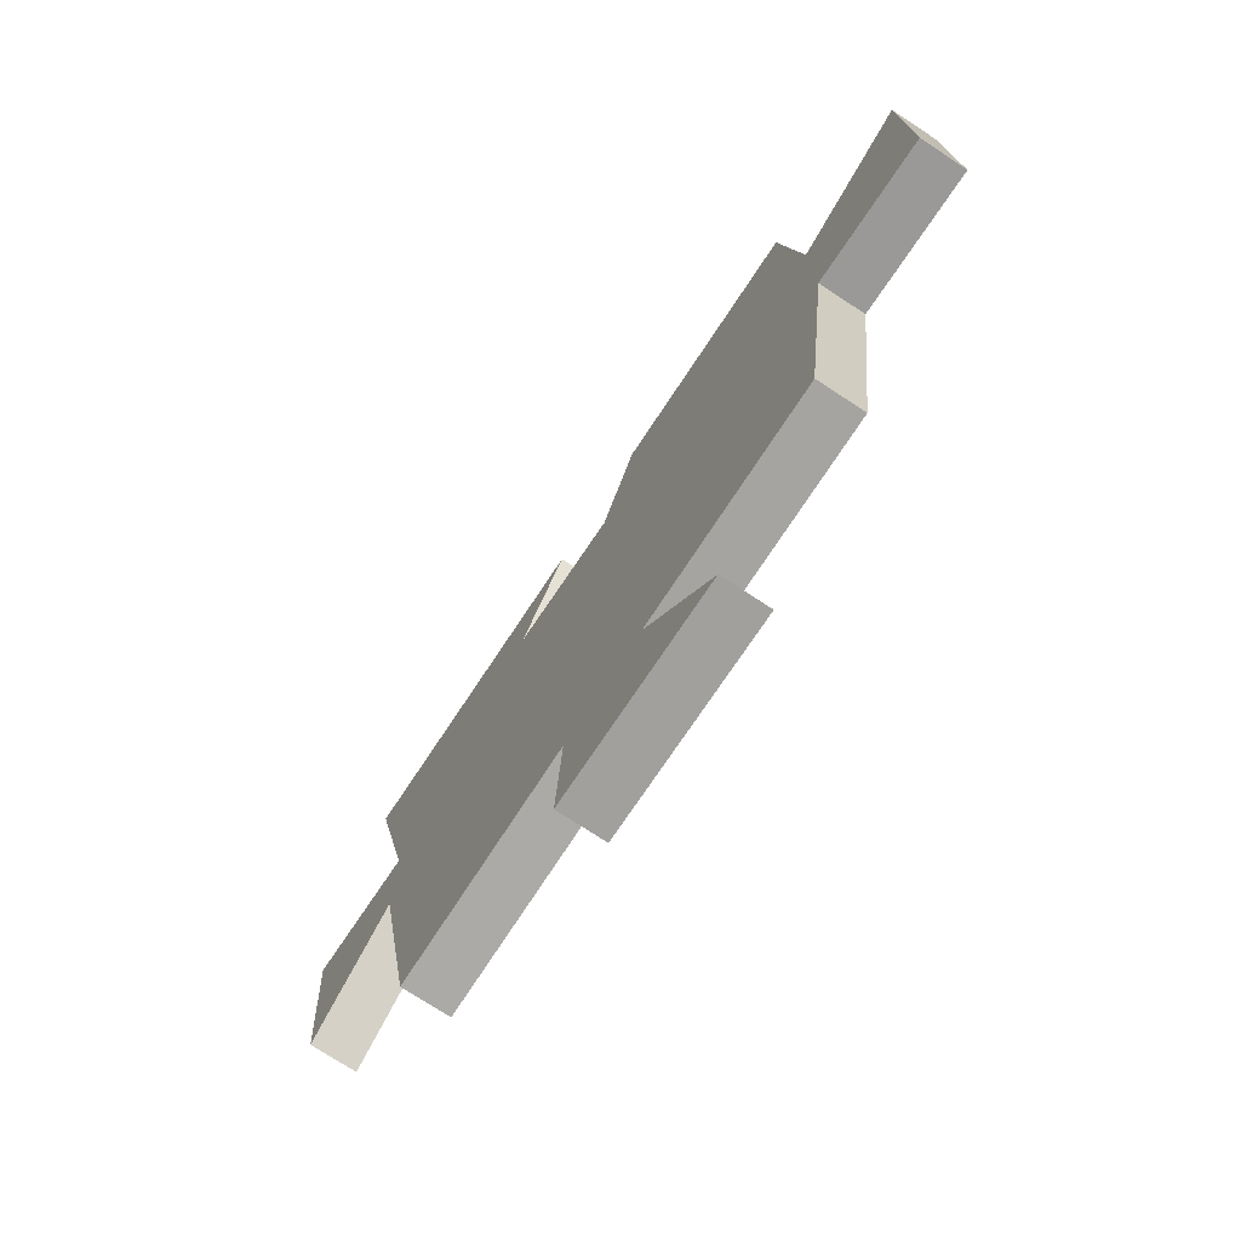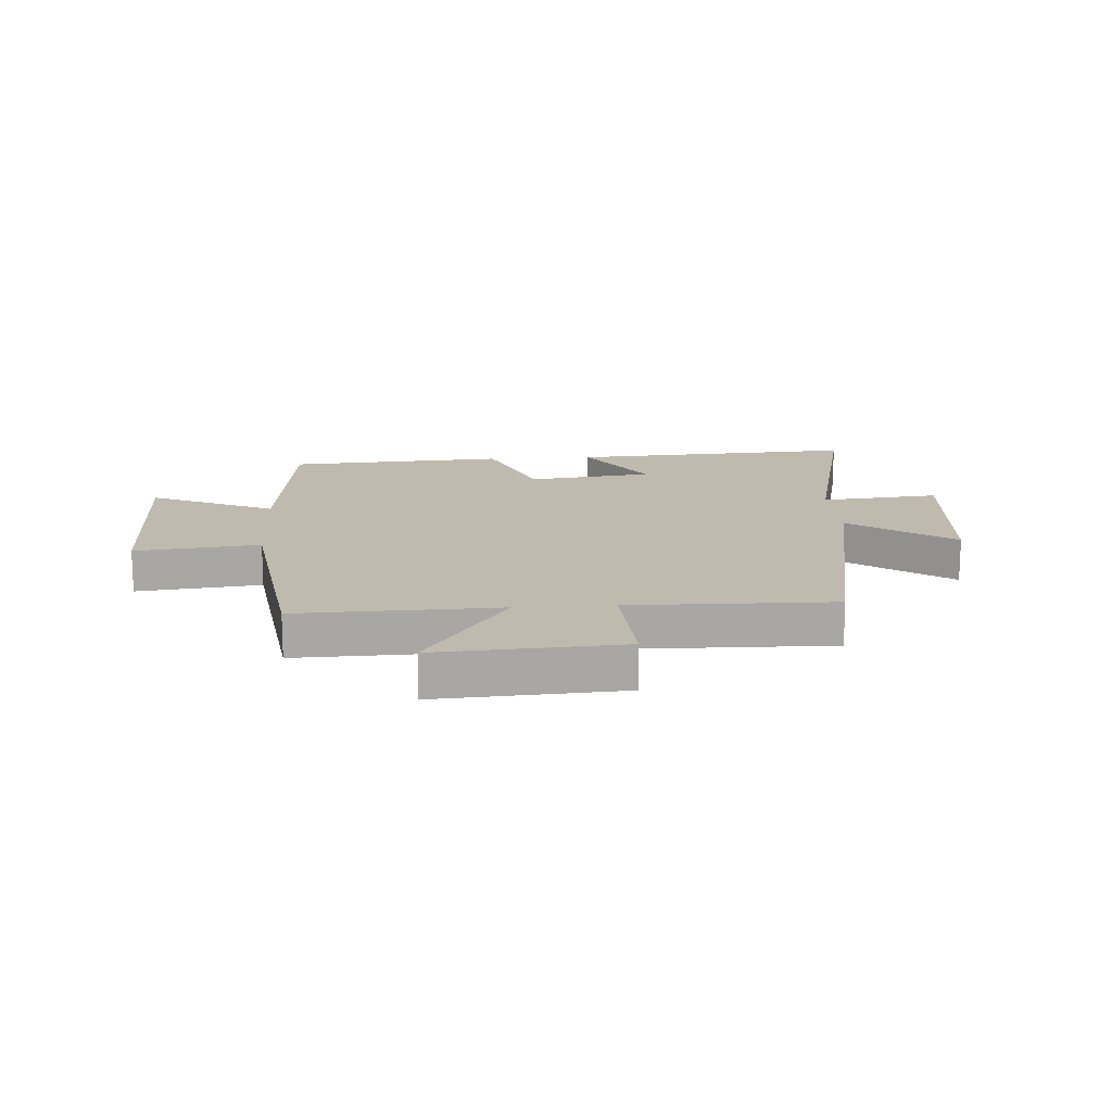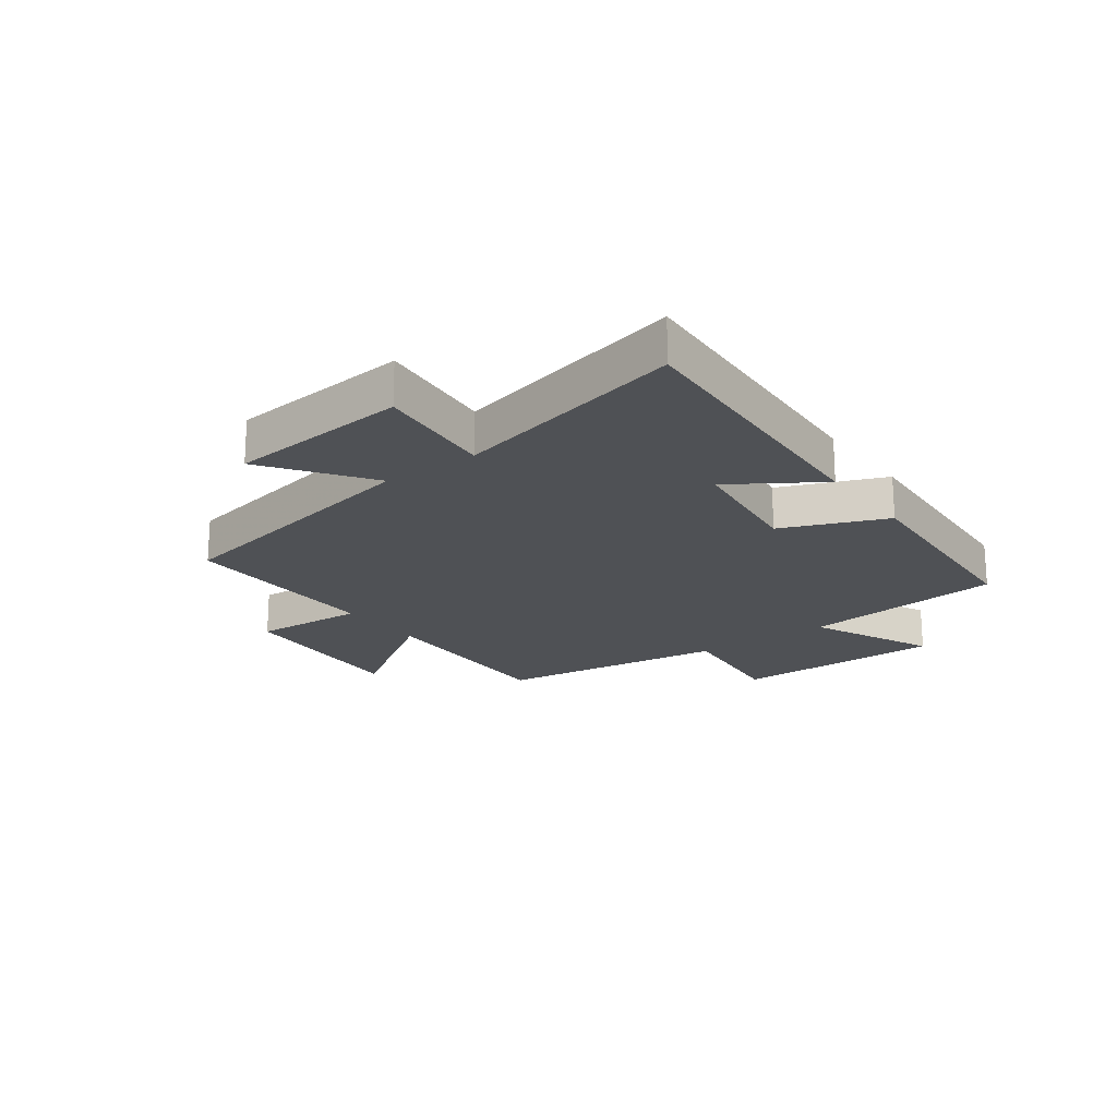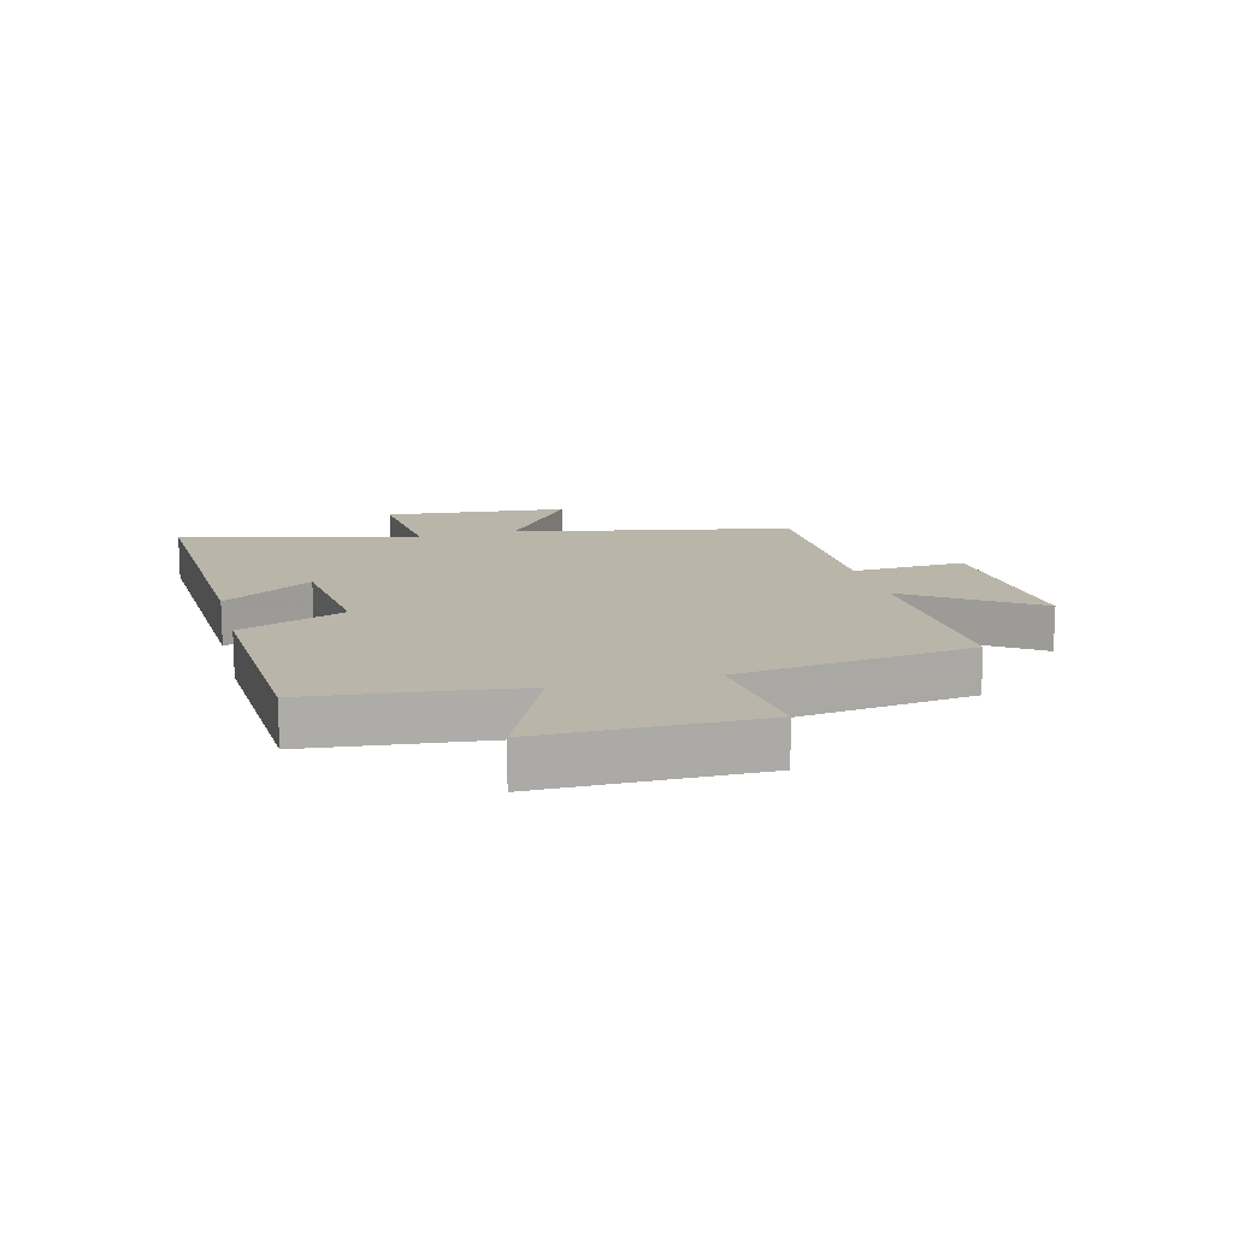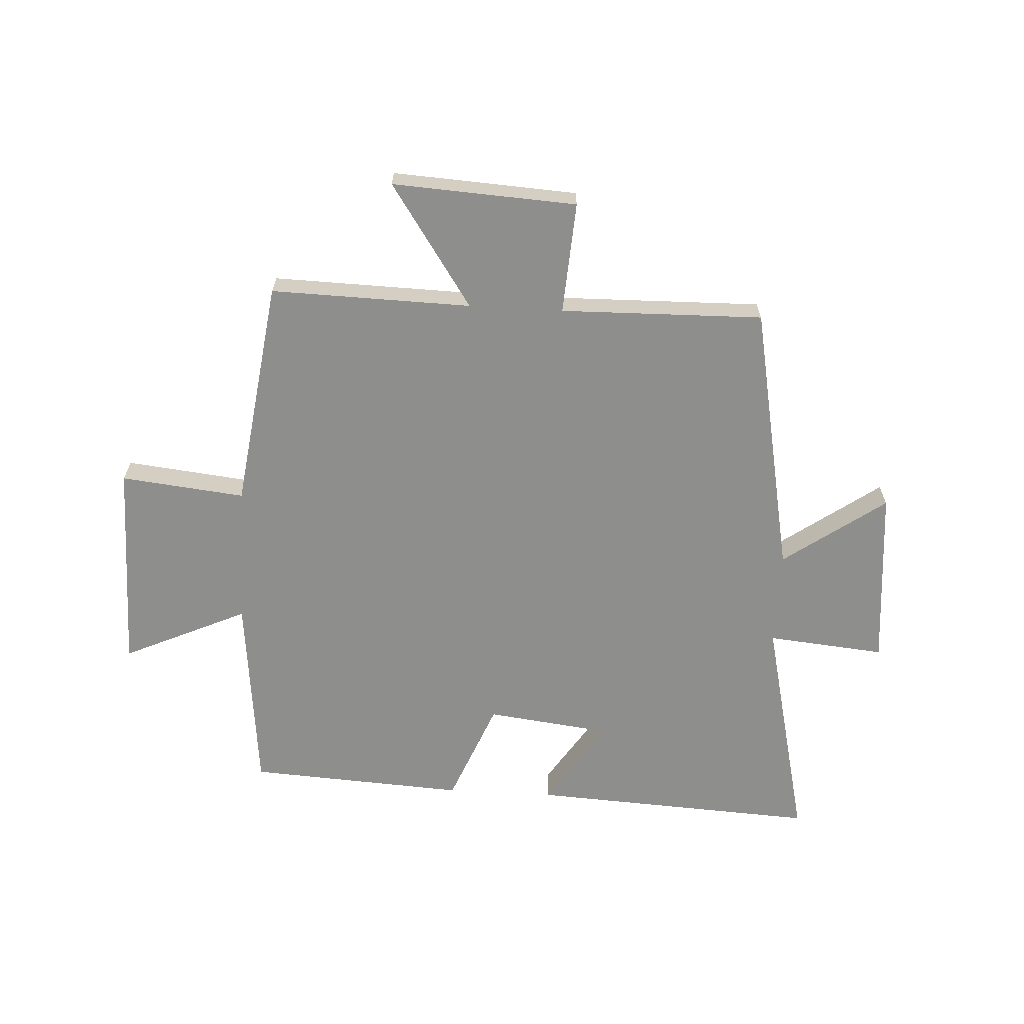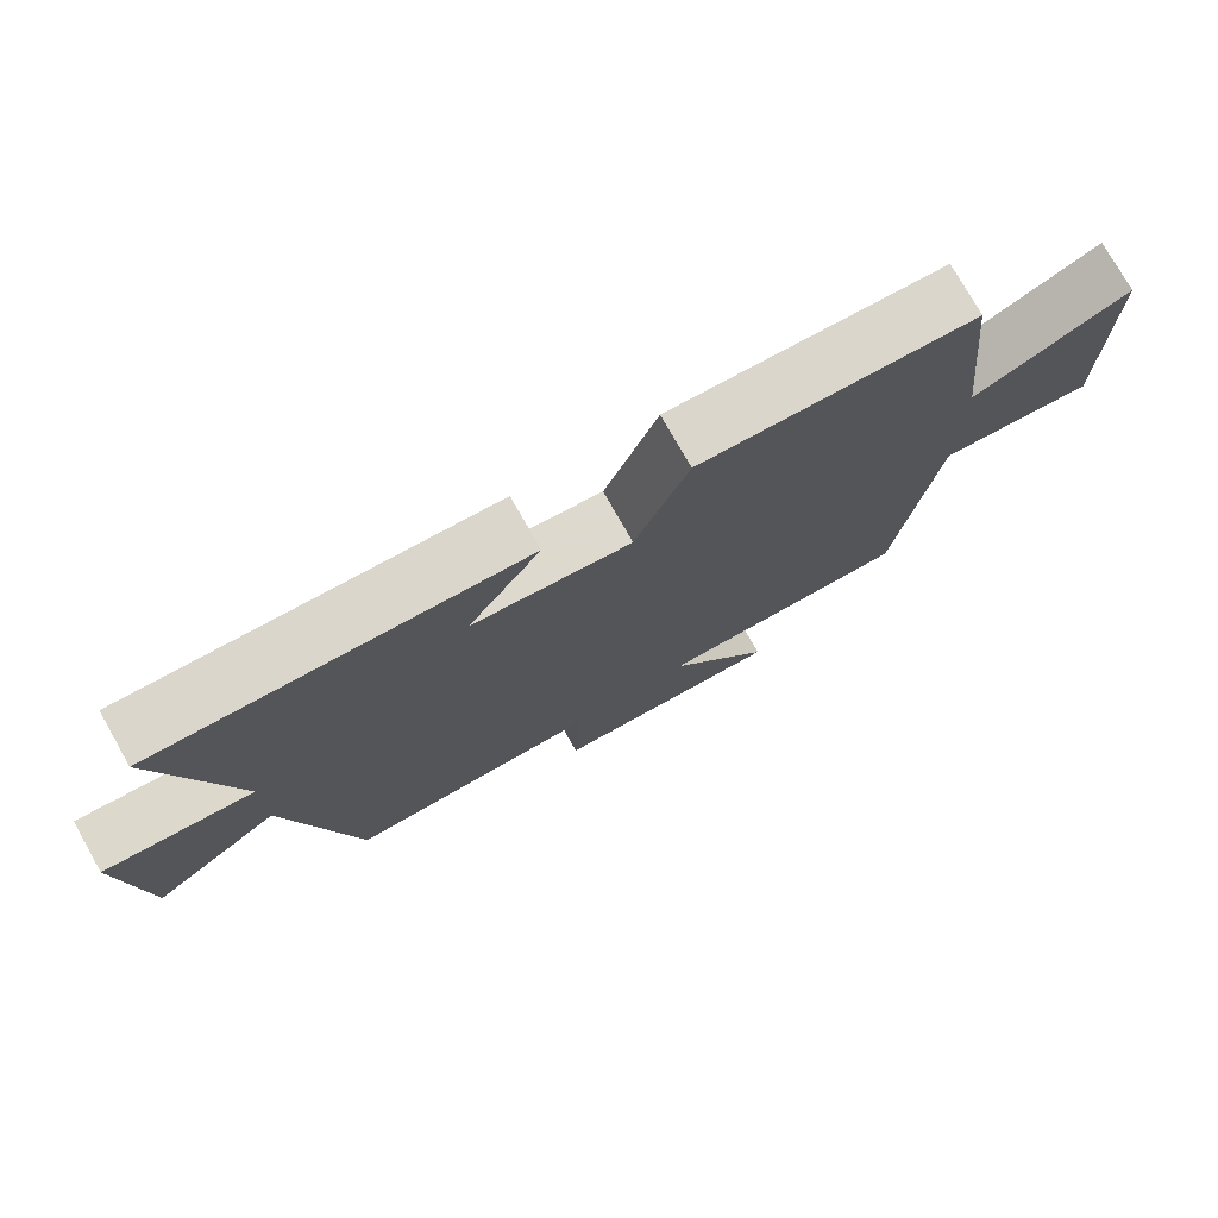
<metadata>
{"format":"obj","ext":"obj","renderer":"f3d","projection":"perspective","resolution":1024,"background":"white","views":[{"elev":-74.7,"azim":56.8,"up":"+Z"},{"elev":15.6,"azim":176.0,"up":"+Y"},{"elev":-19.9,"azim":-53.7,"up":"+Y"},{"elev":13.7,"azim":75.6,"up":"+Y"},{"elev":-64.9,"azim":176.8,"up":"+Y"},{"elev":76.0,"azim":-29.5,"up":"+Z"}]}
</metadata>
<code>
v -0.594 0.07 0.527
v -0.099 0.07 0.5
v -0.197 0.07 0.349
v 0.017 0.07 0.323
v 0.089 0.07 0.5
v 0.463 0.07 0.478
v 0.5 0.07 0.131
v 0.713 0.07 0.228
v 0.713 0.07 -0.136
v 0.5 0.07 -0.113
v 0.446 0.07 -0.508
v 0.102 0.07 -0.5
v 0.244 0.07 -0.71
v -0.072 0.07 -0.692
v -0.06 0.07 -0.5
v -0.408 0.07 -0.507
v -0.5 0.07 -0.039
v -0.675 0.07 -0.164
v -0.703 0.07 0.146
v -0.5 0.07 0.127
v -0.594 0 0.527
v -0.099 0 0.5
v -0.197 0 0.349
v 0.017 0 0.323
v 0.089 0 0.5
v 0.463 0 0.478
v 0.5 0 0.131
v 0.713 0 0.228
v 0.713 0 -0.136
v 0.5 0 -0.113
v 0.446 0 -0.508
v 0.102 0 -0.5
v 0.244 0 -0.71
v -0.072 0 -0.692
v -0.06 0 -0.5
v -0.408 0 -0.507
v -0.5 0 -0.039
v -0.675 0 -0.164
v -0.703 0 0.146
v -0.5 0 0.127
f 17 18 19 20
f 15 16 17 20
f 15 20 1
f 12 13 14 15
f 12 15 1
f 10 11 12 1
f 7 8 9 10
f 4 5 6 7
f 3 4 7 10
f 1 2 3
f 1 3 10
f 40 39 38 37
f 40 37 36 35
f 21 40 35
f 35 34 33 32
f 21 35 32
f 21 32 31 30
f 30 29 28 27
f 27 26 25 24
f 30 27 24 23
f 23 22 21
f 30 23 21
f 1 21 22 2
f 2 22 23 3
f 3 23 24 4
f 4 24 25 5
f 5 25 26 6
f 6 26 27 7
f 7 27 28 8
f 8 28 29 9
f 9 29 30 10
f 10 30 31 11
f 11 31 32 12
f 12 32 33 13
f 13 33 34 14
f 14 34 35 15
f 15 35 36 16
f 16 36 37 17
f 17 37 38 18
f 18 38 39 19
f 19 39 40 20
f 20 40 21 1

</code>
